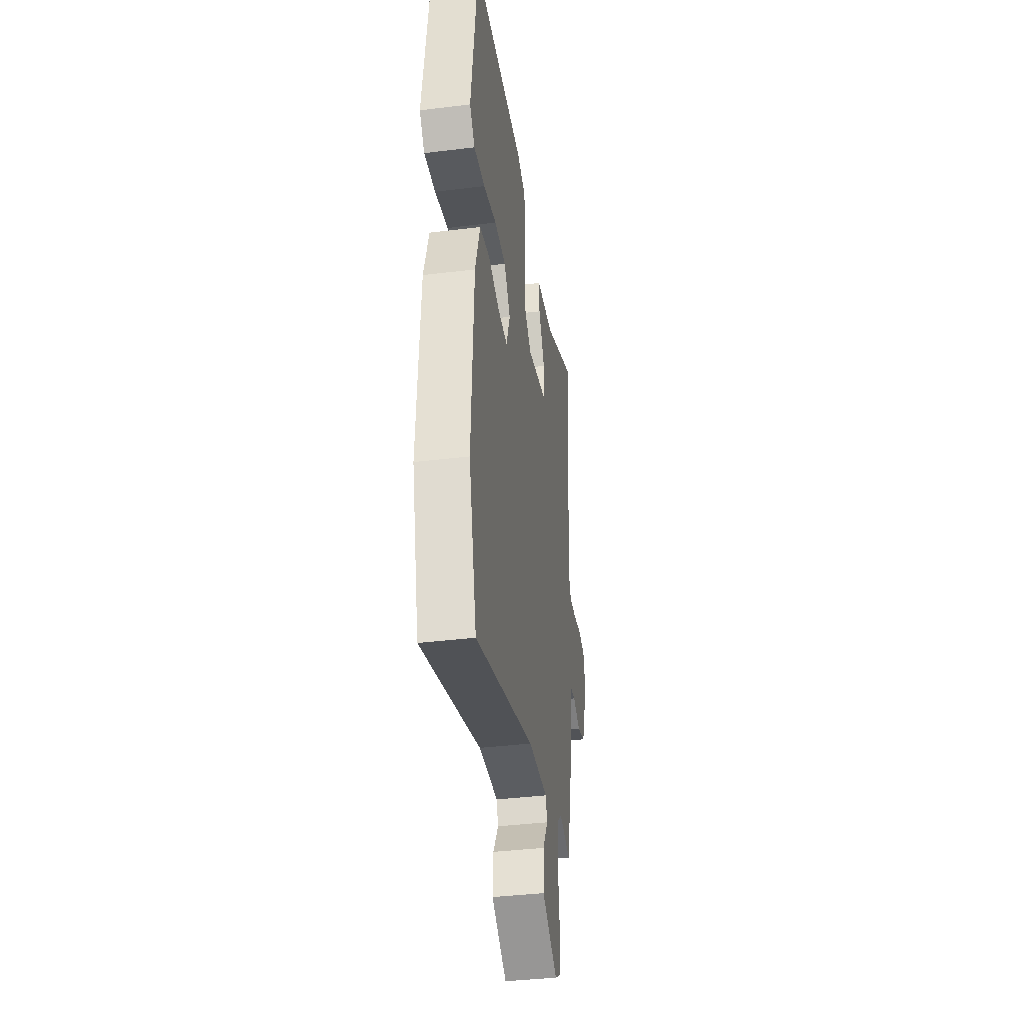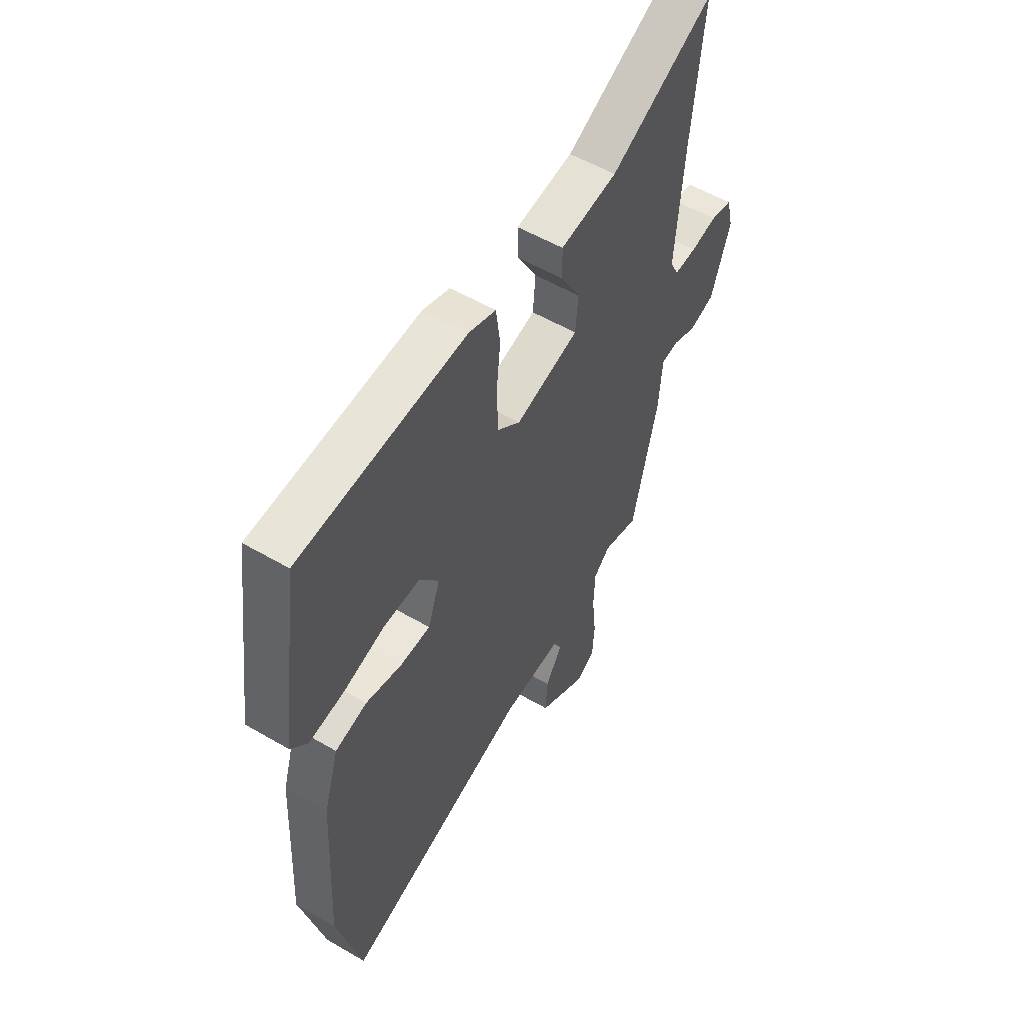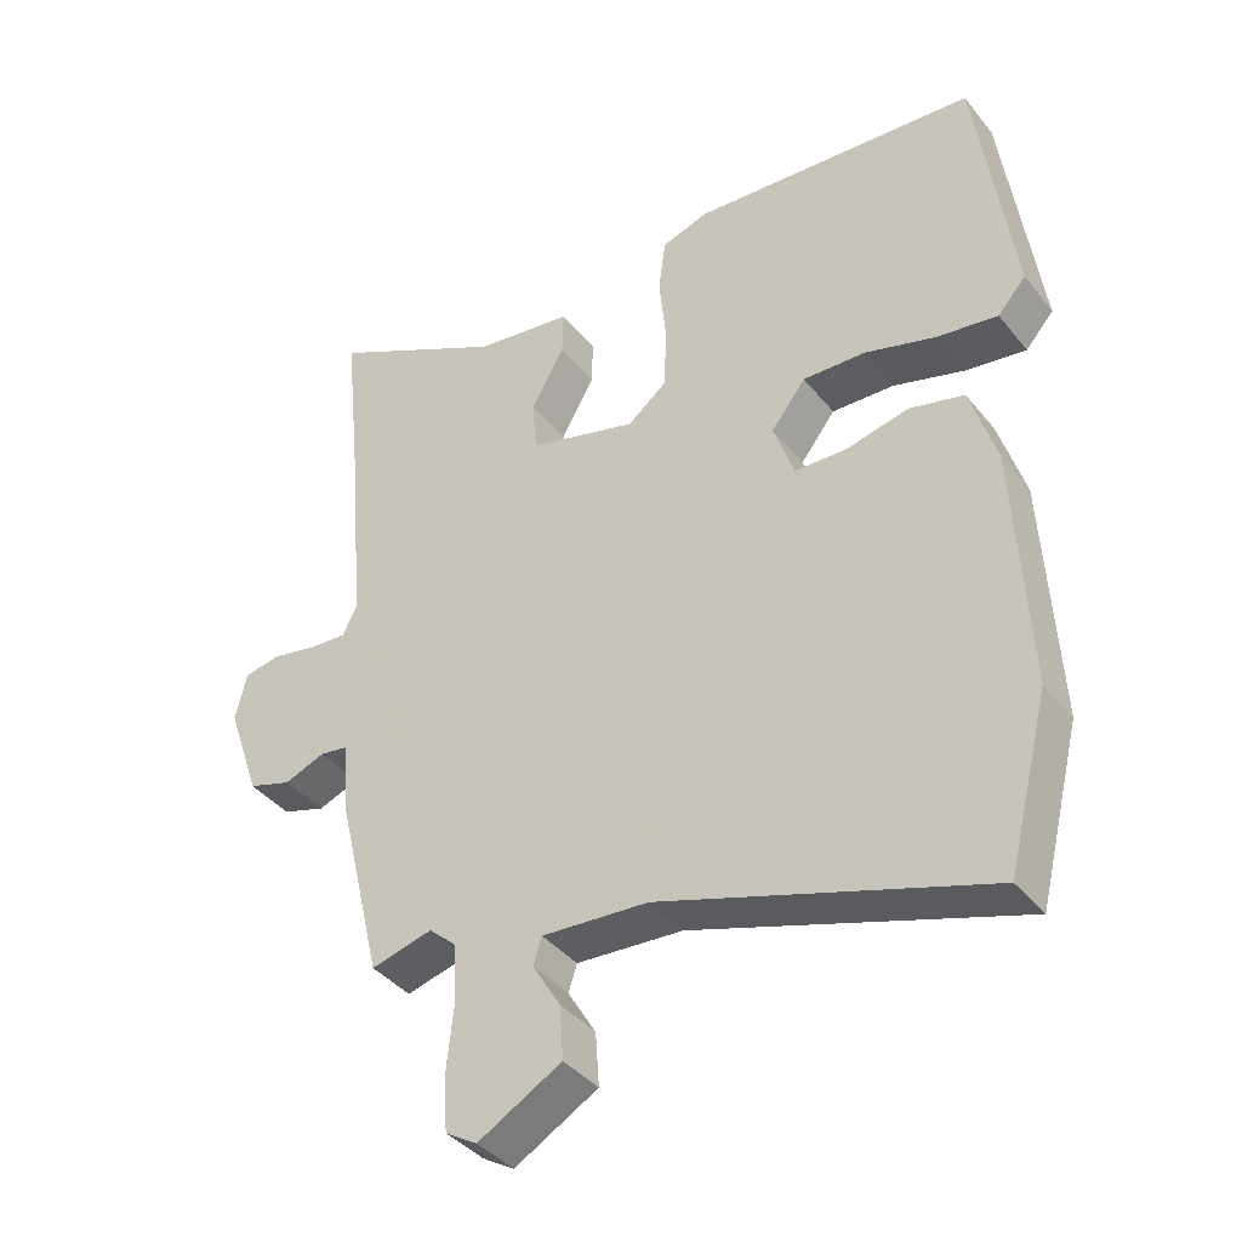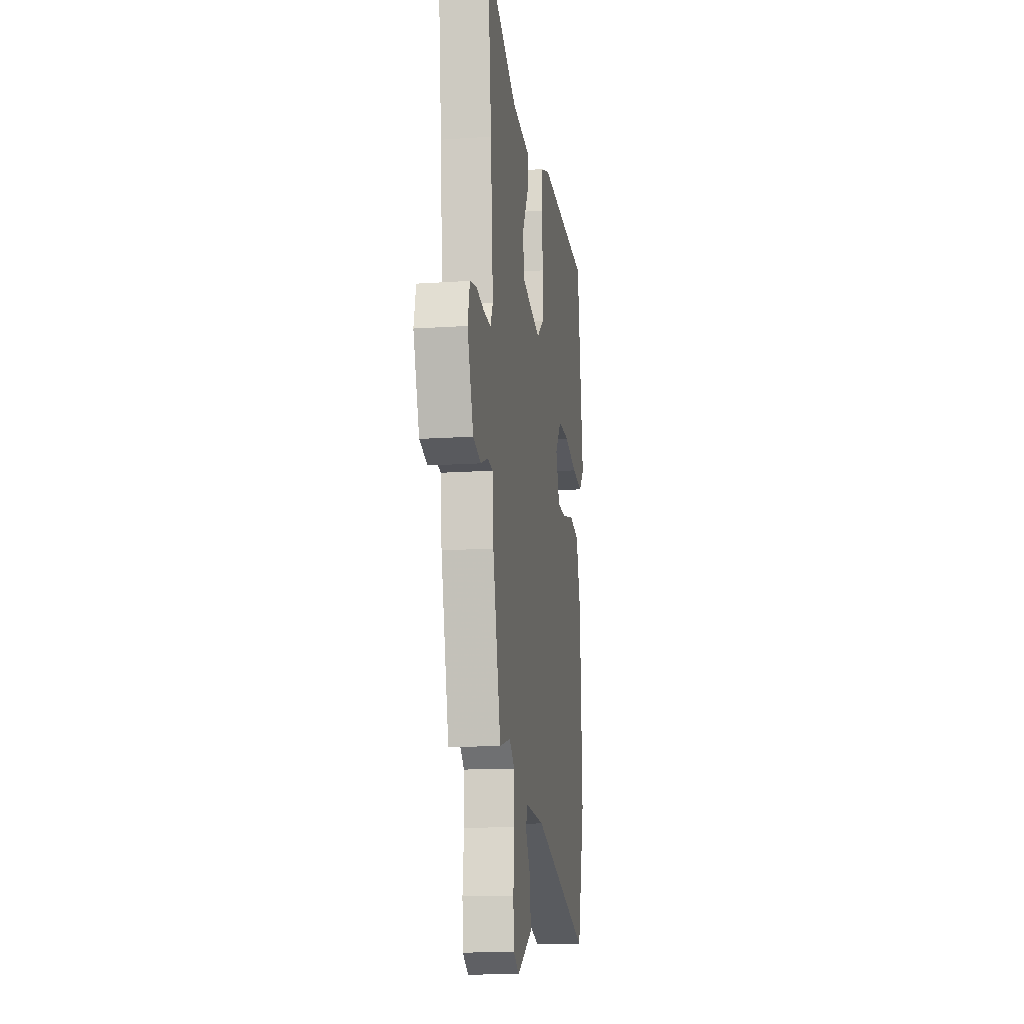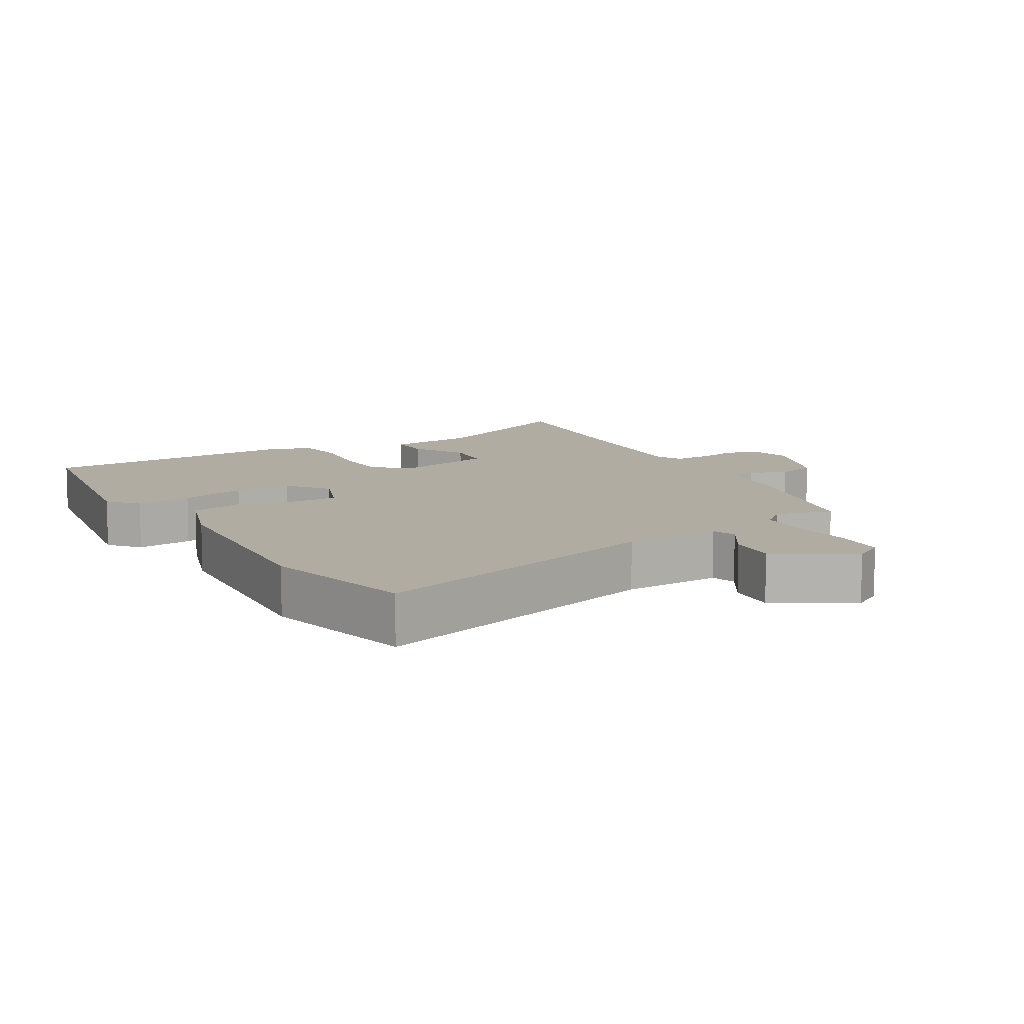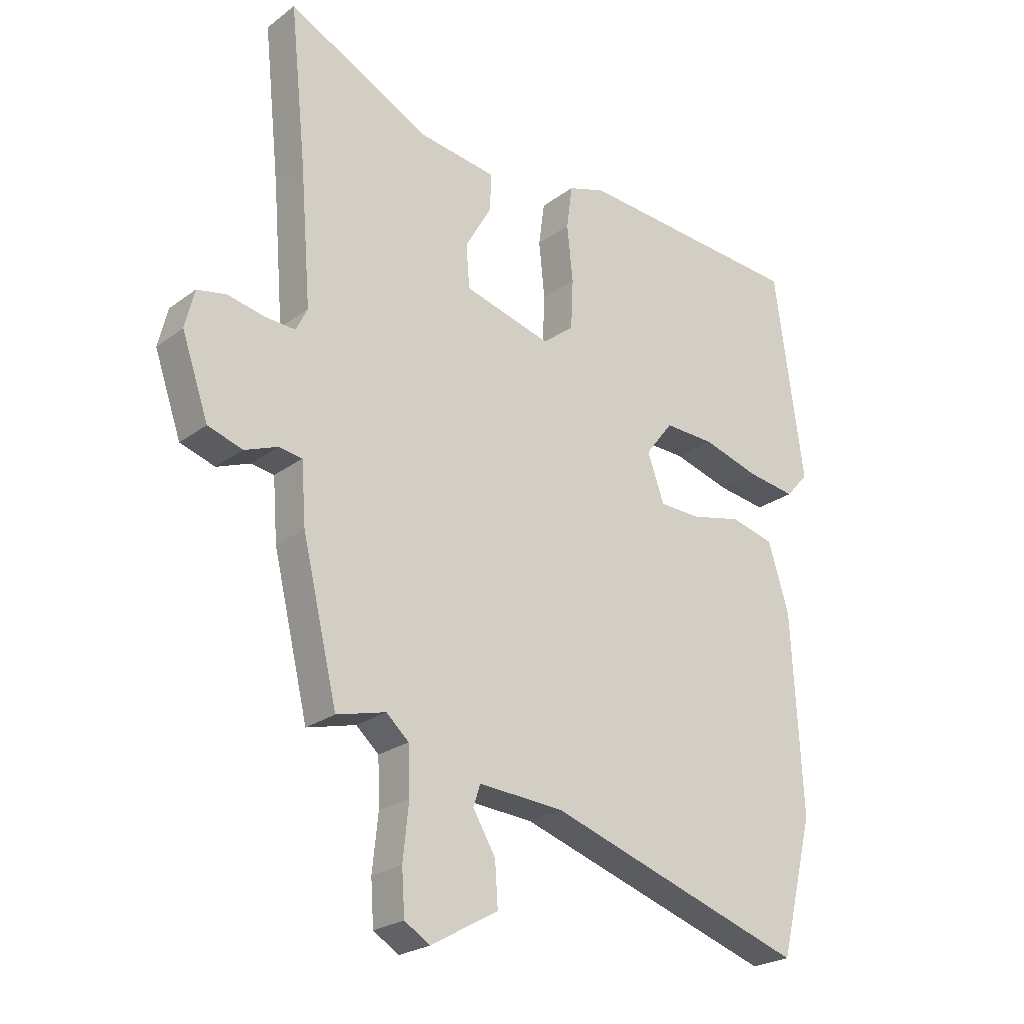
<metadata>
{"format":"obj","ext":"obj","renderer":"f3d","projection":"perspective","resolution":1024,"background":"white","views":[{"elev":-39.3,"azim":98.7,"up":"+Z"},{"elev":54.8,"azim":121.7,"up":"+Z"},{"elev":-39.5,"azim":34.5,"up":"+Z"},{"elev":-14.1,"azim":-81.4,"up":"+Z"},{"elev":10.2,"azim":150.8,"up":"+Y"},{"elev":-24.0,"azim":-39.3,"up":"+Z"}]}
</metadata>
<code>
v -0.484 0.07 0.343
v -0.512 0.07 0.611
v -0.266 0.07 0.485
v -0.13 0.07 0.466
v -0.132 0.07 0.402
v -0.178 0.07 0.321
v -0.172 0.07 0.247
v -0.021 0.07 0.206
v 0.033 0.07 0.249
v 0.037 0.07 0.335
v 0.027 0.07 0.432
v 0.037 0.07 0.507
v 0.102 0.07 0.528
v 0.499 0.07 0.5
v 0.549 0.07 0.142
v 0.51 0.07 0.098
v 0.426 0.07 0.11
v 0.327 0.07 0.139
v 0.24 0.07 0.142
v 0.192 0.07 0.08
v 0.221 0.07 -0.002
v 0.293 0.07 -0.004
v 0.38 0.07 0.016
v 0.456 0.07 -0.003
v 0.492 0.07 -0.12
v 0.51 0.07 -0.46
v 0.452 0.07 -0.692
v 0.003 0.07 -0.545
v -0.145 0.07 -0.535
v -0.157 0.07 -0.572
v -0.118 0.07 -0.637
v -0.113 0.07 -0.711
v -0.229 0.07 -0.777
v -0.273 0.07 -0.75
v -0.278 0.07 -0.675
v -0.268 0.07 -0.581
v -0.271 0.07 -0.501
v -0.31 0.07 -0.466
v -0.395 0.07 -0.488
v -0.456 0.07 -0.233
v -0.464 0.07 -0.128
v -0.504 0.07 -0.122
v -0.561 0.07 -0.144
v -0.621 0.07 -0.125
v -0.667 0.07 0.008
v -0.651 0.07 0.074
v -0.6 0.07 0.084
v -0.538 0.07 0.071
v -0.485 0.07 0.068
v -0.465 0.07 0.108
v -0.484 0 0.343
v -0.512 0 0.611
v -0.266 0 0.485
v -0.13 0 0.466
v -0.132 0 0.402
v -0.178 0 0.321
v -0.172 0 0.247
v -0.021 0 0.206
v 0.033 0 0.249
v 0.037 0 0.335
v 0.027 0 0.432
v 0.037 0 0.507
v 0.102 0 0.528
v 0.499 0 0.5
v 0.549 0 0.142
v 0.51 0 0.098
v 0.426 0 0.11
v 0.327 0 0.139
v 0.24 0 0.142
v 0.192 0 0.08
v 0.221 0 -0.002
v 0.293 0 -0.004
v 0.38 0 0.016
v 0.456 0 -0.003
v 0.492 0 -0.12
v 0.51 0 -0.46
v 0.452 0 -0.692
v 0.003 0 -0.545
v -0.145 0 -0.535
v -0.157 0 -0.572
v -0.118 0 -0.637
v -0.113 0 -0.711
v -0.229 0 -0.777
v -0.273 0 -0.75
v -0.278 0 -0.675
v -0.268 0 -0.581
v -0.271 0 -0.501
v -0.31 0 -0.466
v -0.395 0 -0.488
v -0.456 0 -0.233
v -0.464 0 -0.128
v -0.504 0 -0.122
v -0.561 0 -0.144
v -0.621 0 -0.125
v -0.667 0 0.008
v -0.651 0 0.074
v -0.6 0 0.084
v -0.538 0 0.071
v -0.485 0 0.068
v -0.465 0 0.108
f 46 47 48
f 45 46 48
f 44 45 48
f 43 44 48
f 42 43 48
f 41 42 48 49
f 38 39 40 41
f 41 49 50
f 38 41 50
f 37 38 50
f 34 35 36
f 33 34 36
f 32 33 36
f 31 32 36
f 30 31 36
f 29 30 36 37
f 37 50 1
f 29 37 1
f 28 29 1
f 26 27 28
f 25 26 28
f 24 25 28
f 23 24 28
f 22 23 28
f 16 17 18
f 15 16 18
f 14 15 18
f 13 14 18
f 12 13 18
f 11 12 18
f 10 11 18
f 9 10 18 19
f 8 9 19 20
f 3 4 5 6
f 3 6 7
f 2 3 7
f 1 2 7
f 28 1 7
f 21 22 28
f 20 21 28
f 8 20 28
f 7 8 28
f 98 97 96
f 98 96 95
f 98 95 94
f 98 94 93
f 98 93 92
f 99 98 92 91
f 91 90 89 88
f 100 99 91
f 100 91 88
f 100 88 87
f 86 85 84
f 86 84 83
f 86 83 82
f 86 82 81
f 86 81 80
f 87 86 80 79
f 51 100 87
f 51 87 79
f 51 79 78
f 78 77 76
f 78 76 75
f 78 75 74
f 78 74 73
f 78 73 72
f 68 67 66
f 68 66 65
f 68 65 64
f 68 64 63
f 68 63 62
f 68 62 61
f 68 61 60
f 69 68 60 59
f 70 69 59 58
f 56 55 54 53
f 57 56 53
f 57 53 52
f 57 52 51
f 57 51 78
f 78 72 71
f 78 71 70
f 78 70 58
f 78 58 57
f 1 51 52 2
f 2 52 53 3
f 3 53 54 4
f 4 54 55 5
f 5 55 56 6
f 6 56 57 7
f 7 57 58 8
f 8 58 59 9
f 9 59 60 10
f 10 60 61 11
f 11 61 62 12
f 12 62 63 13
f 13 63 64 14
f 14 64 65 15
f 15 65 66 16
f 16 66 67 17
f 17 67 68 18
f 18 68 69 19
f 19 69 70 20
f 20 70 71 21
f 21 71 72 22
f 22 72 73 23
f 23 73 74 24
f 24 74 75 25
f 25 75 76 26
f 26 76 77 27
f 27 77 78 28
f 28 78 79 29
f 29 79 80 30
f 30 80 81 31
f 31 81 82 32
f 32 82 83 33
f 33 83 84 34
f 34 84 85 35
f 35 85 86 36
f 36 86 87 37
f 37 87 88 38
f 38 88 89 39
f 39 89 90 40
f 40 90 91 41
f 41 91 92 42
f 42 92 93 43
f 43 93 94 44
f 44 94 95 45
f 45 95 96 46
f 46 96 97 47
f 47 97 98 48
f 48 98 99 49
f 49 99 100 50
f 50 100 51 1

</code>
